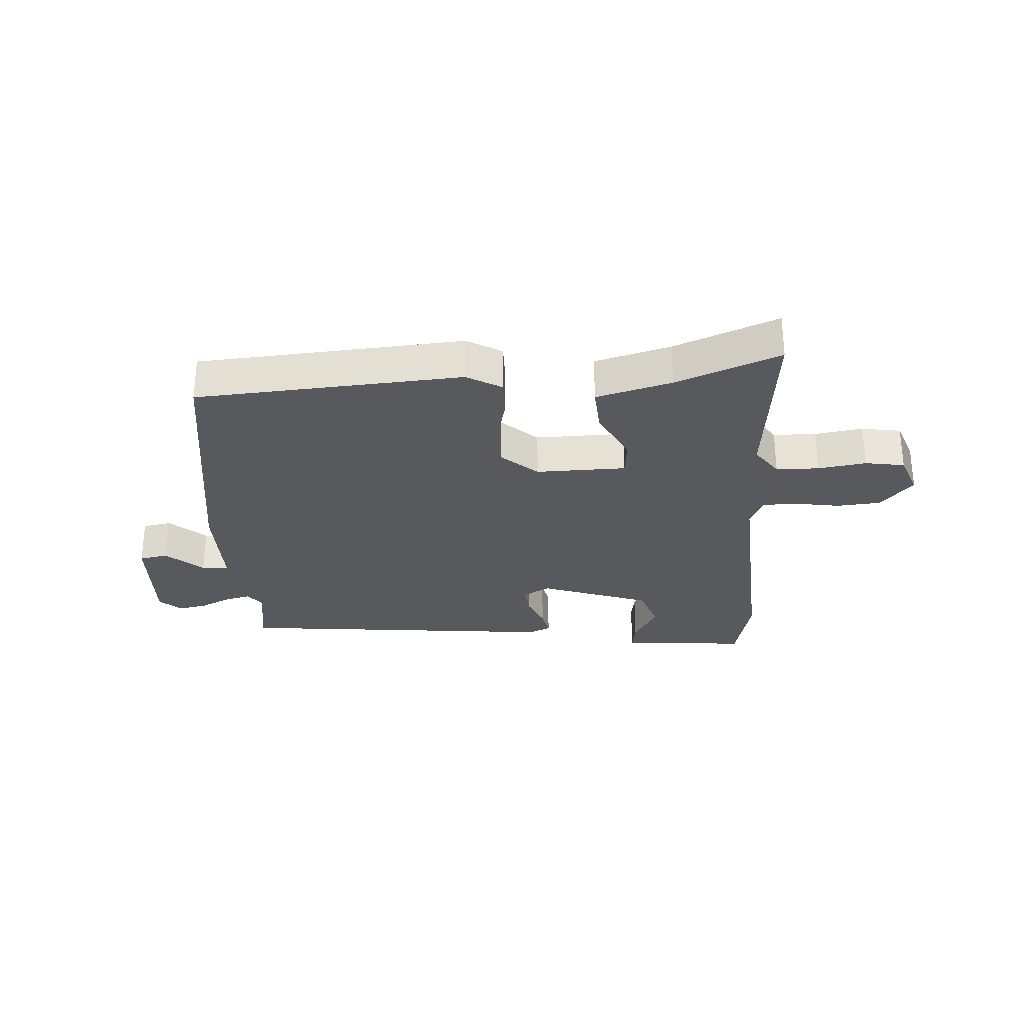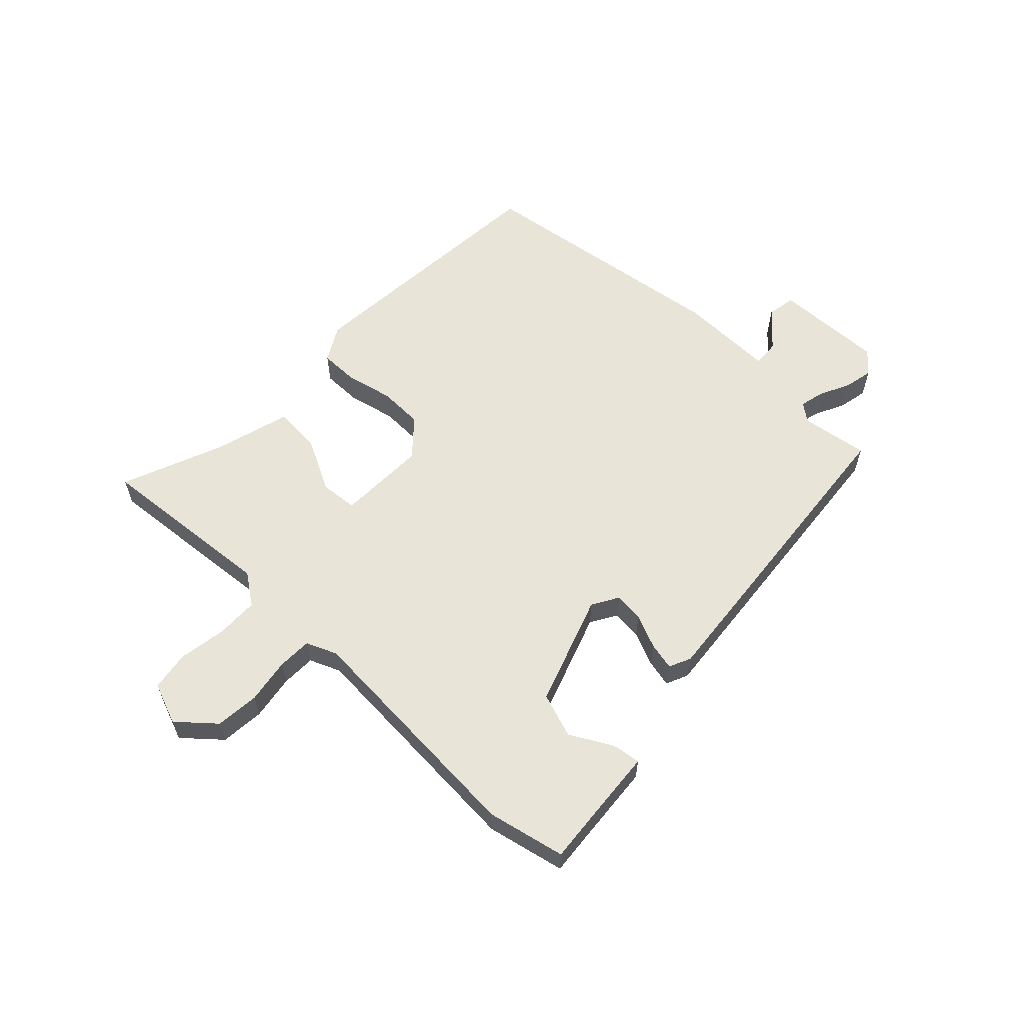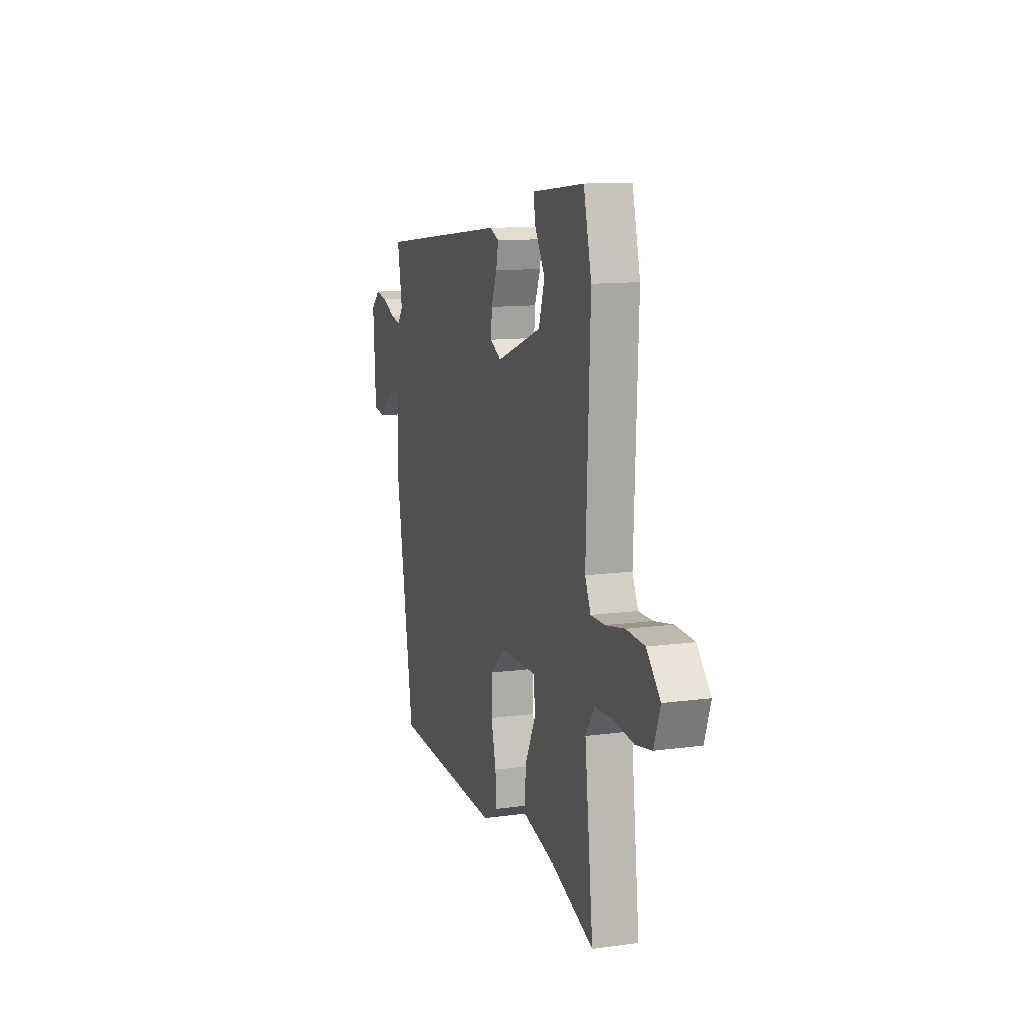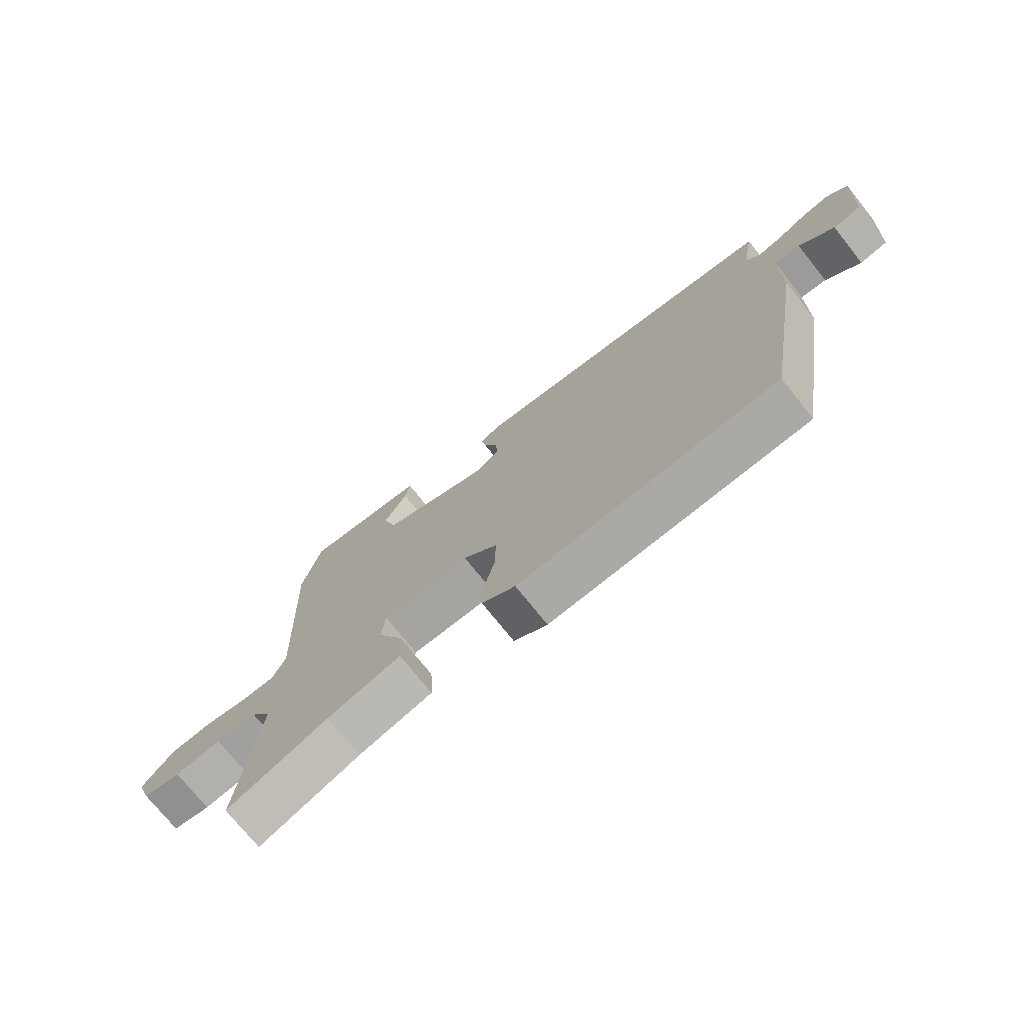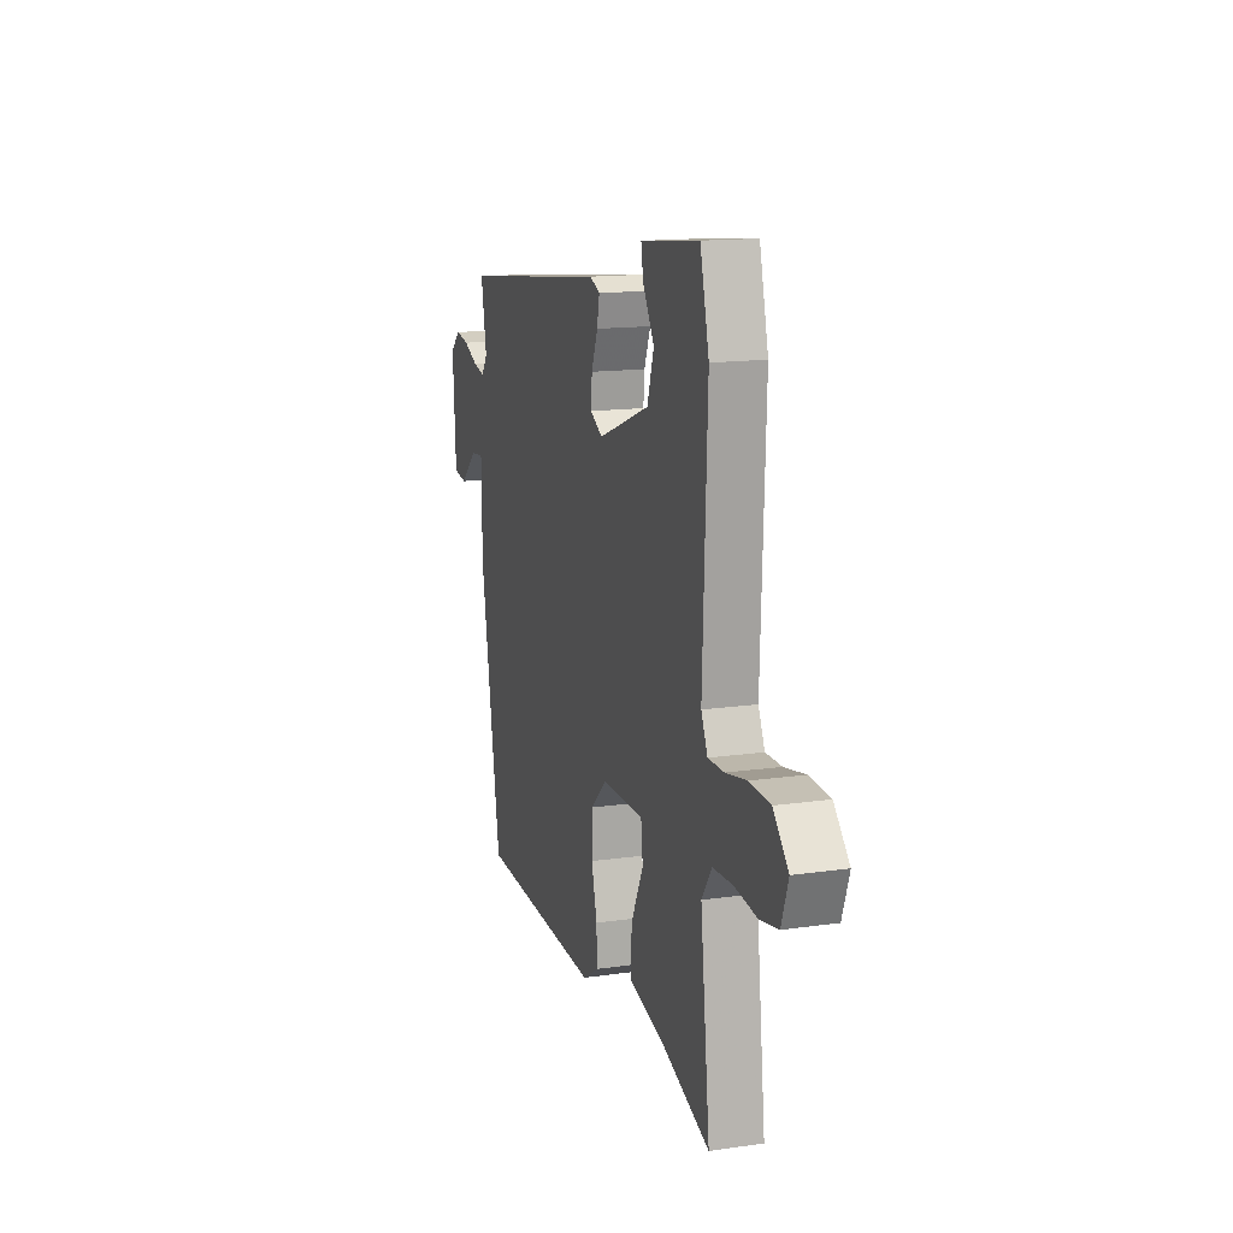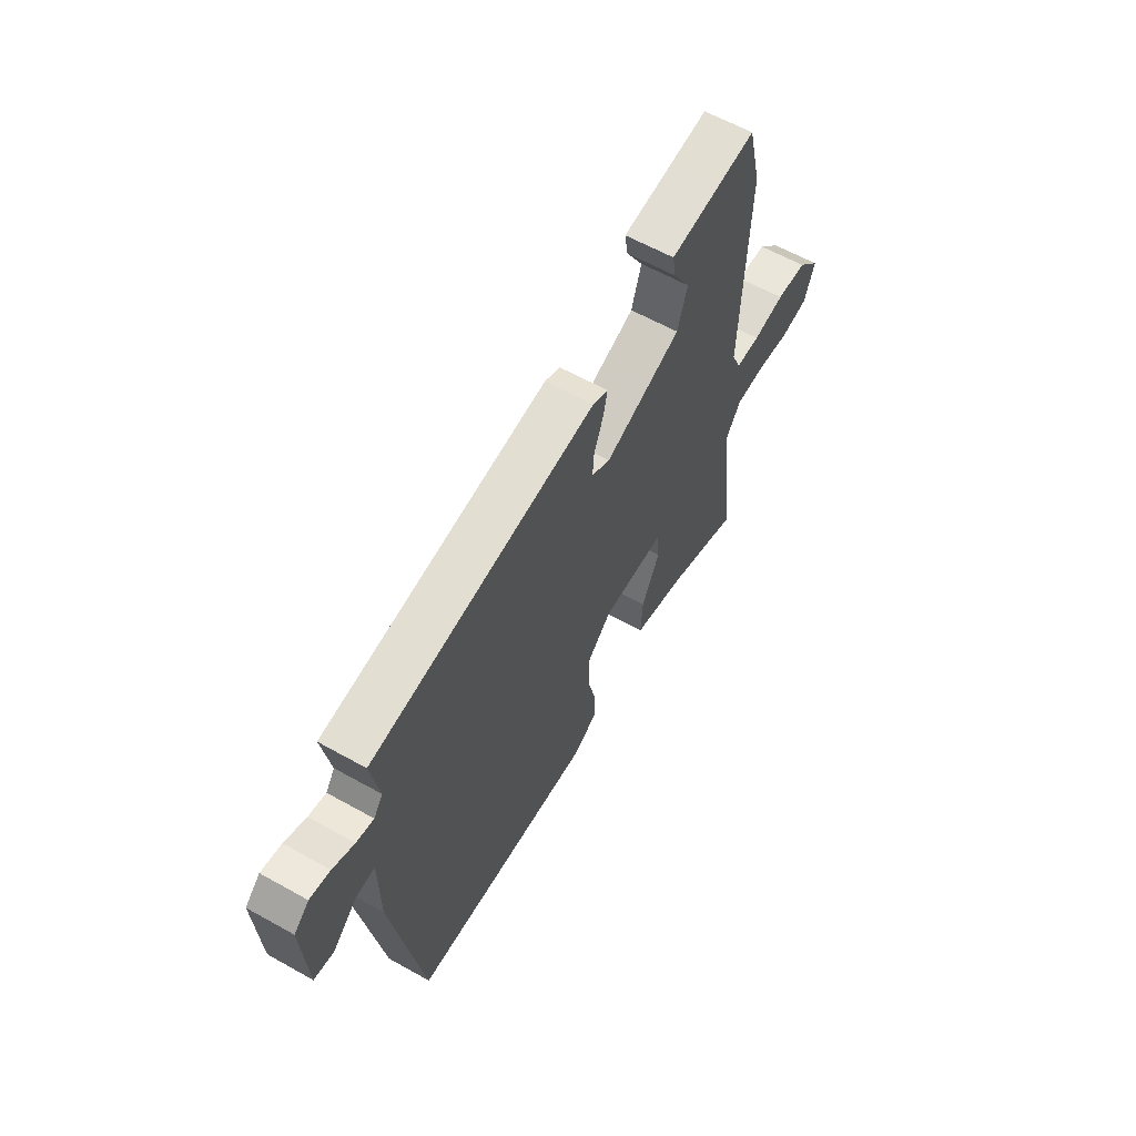
<metadata>
{"format":"obj","ext":"obj","renderer":"f3d","projection":"perspective","resolution":1024,"background":"white","views":[{"elev":-29.1,"azim":-175.3,"up":"+Y"},{"elev":60.0,"azim":-44.9,"up":"+Y"},{"elev":11.8,"azim":-108.0,"up":"+Z"},{"elev":-73.5,"azim":38.6,"up":"+Z"},{"elev":14.5,"azim":-107.5,"up":"+Z"},{"elev":60.6,"azim":119.8,"up":"+Z"}]}
</metadata>
<code>
v 0.413 0.07 -0.47
v -0.035 0.07 -0.494
v -0.093 0.07 -0.459
v -0.091 0.07 -0.394
v -0.071 0.07 -0.314
v -0.071 0.07 -0.239
v -0.13 0.07 -0.184
v -0.281 0.07 -0.184
v -0.288 0.07 -0.247
v -0.244 0.07 -0.337
v -0.24 0.07 -0.417
v -0.368 0.07 -0.45
v -0.543 0.07 -0.516
v -0.509 0.07 -0.212
v -0.545 0.07 -0.159
v -0.617 0.07 -0.156
v -0.698 0.07 -0.167
v -0.764 0.07 -0.155
v -0.789 0.07 -0.084
v -0.734 0.07 -0.024
v -0.66 0.07 -0.019
v -0.584 0.07 -0.033
v -0.526 0.07 -0.033
v -0.503 0.07 0.018
v -0.519 0.07 0.422
v -0.487 0.07 0.553
v -0.398 0.07 0.543
v -0.276 0.07 0.53
v -0.284 0.07 0.482
v -0.325 0.07 0.412
v -0.301 0.07 0.336
v -0.117 0.07 0.267
v -0.072 0.07 0.292
v -0.076 0.07 0.343
v -0.099 0.07 0.401
v -0.108 0.07 0.447
v -0.071 0.07 0.463
v 0.471 0.07 0.398
v 0.451 0.07 0.285
v 0.473 0.07 0.254
v 0.515 0.07 0.263
v 0.567 0.07 0.287
v 0.616 0.07 0.296
v 0.652 0.07 0.263
v 0.641 0.07 0.079
v 0.593 0.07 0.071
v 0.533 0.07 0.126
v 0.488 0.07 0.13
v 0.486 0.07 -0.032
v 0.413 0 -0.47
v -0.035 0 -0.494
v -0.093 0 -0.459
v -0.091 0 -0.394
v -0.071 0 -0.314
v -0.071 0 -0.239
v -0.13 0 -0.184
v -0.281 0 -0.184
v -0.288 0 -0.247
v -0.244 0 -0.337
v -0.24 0 -0.417
v -0.368 0 -0.45
v -0.543 0 -0.516
v -0.509 0 -0.212
v -0.545 0 -0.159
v -0.617 0 -0.156
v -0.698 0 -0.167
v -0.764 0 -0.155
v -0.789 0 -0.084
v -0.734 0 -0.024
v -0.66 0 -0.019
v -0.584 0 -0.033
v -0.526 0 -0.033
v -0.503 0 0.018
v -0.519 0 0.422
v -0.487 0 0.553
v -0.398 0 0.543
v -0.276 0 0.53
v -0.284 0 0.482
v -0.325 0 0.412
v -0.301 0 0.336
v -0.117 0 0.267
v -0.072 0 0.292
v -0.076 0 0.343
v -0.099 0 0.401
v -0.108 0 0.447
v -0.071 0 0.463
v 0.471 0 0.398
v 0.451 0 0.285
v 0.473 0 0.254
v 0.515 0 0.263
v 0.567 0 0.287
v 0.616 0 0.296
v 0.652 0 0.263
v 0.641 0 0.079
v 0.593 0 0.071
v 0.533 0 0.126
v 0.488 0 0.13
v 0.486 0 -0.032
f 48 49 1 2
f 44 45 46 47
f 44 47 48
f 41 42 43 44
f 40 41 44 48
f 39 40 48 2
f 34 35 36 37
f 33 34 37 38
f 32 33 38 39
f 27 28 29 30
f 27 30 31
f 24 25 26 27
f 24 27 31
f 23 24 31 32
f 19 20 21 22
f 19 22 23
f 16 17 18 19
f 15 16 19 23
f 14 15 23 32
f 12 13 14
f 9 10 11 12
f 8 9 12 14
f 2 3 4 5
f 2 5 6
f 39 2 6
f 8 14 32 39
f 7 8 39
f 6 7 39
f 51 50 98 97
f 96 95 94 93
f 97 96 93
f 93 92 91 90
f 97 93 90 89
f 51 97 89 88
f 86 85 84 83
f 87 86 83 82
f 88 87 82 81
f 79 78 77 76
f 80 79 76
f 76 75 74 73
f 80 76 73
f 81 80 73 72
f 71 70 69 68
f 72 71 68
f 68 67 66 65
f 72 68 65 64
f 81 72 64 63
f 63 62 61
f 61 60 59 58
f 63 61 58 57
f 54 53 52 51
f 55 54 51
f 55 51 88
f 88 81 63 57
f 88 57 56
f 88 56 55
f 1 50 51 2
f 2 51 52 3
f 3 52 53 4
f 4 53 54 5
f 5 54 55 6
f 6 55 56 7
f 7 56 57 8
f 8 57 58 9
f 9 58 59 10
f 10 59 60 11
f 11 60 61 12
f 12 61 62 13
f 13 62 63 14
f 14 63 64 15
f 15 64 65 16
f 16 65 66 17
f 17 66 67 18
f 18 67 68 19
f 19 68 69 20
f 20 69 70 21
f 21 70 71 22
f 22 71 72 23
f 23 72 73 24
f 24 73 74 25
f 25 74 75 26
f 26 75 76 27
f 27 76 77 28
f 28 77 78 29
f 29 78 79 30
f 30 79 80 31
f 31 80 81 32
f 32 81 82 33
f 33 82 83 34
f 34 83 84 35
f 35 84 85 36
f 36 85 86 37
f 37 86 87 38
f 38 87 88 39
f 39 88 89 40
f 40 89 90 41
f 41 90 91 42
f 42 91 92 43
f 43 92 93 44
f 44 93 94 45
f 45 94 95 46
f 46 95 96 47
f 47 96 97 48
f 48 97 98 49
f 49 98 50 1

</code>
